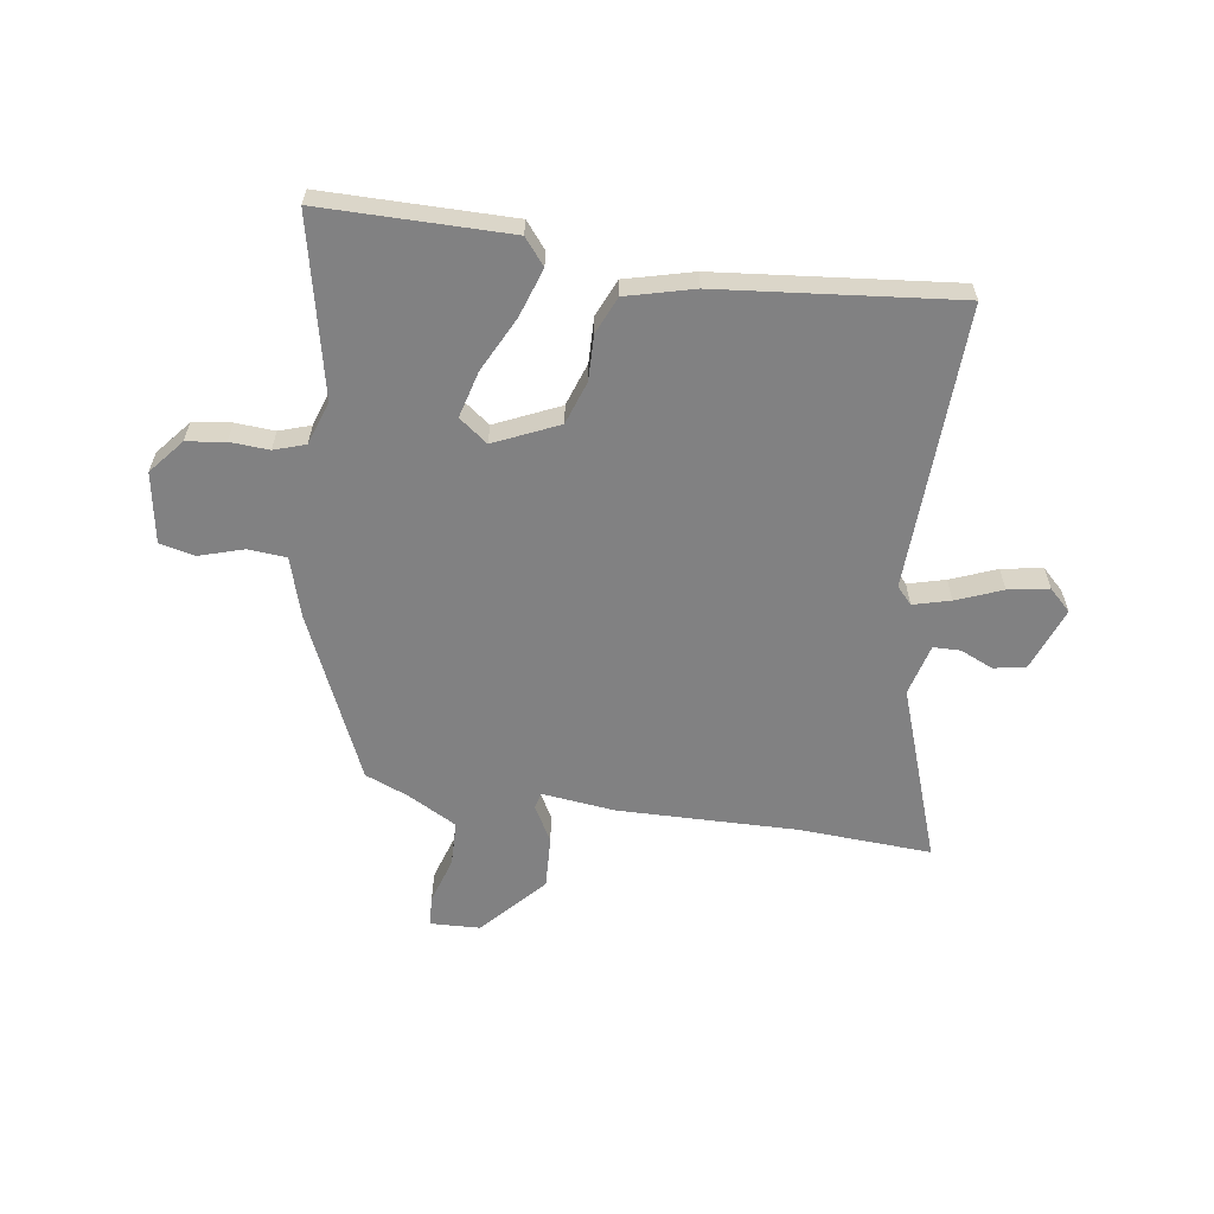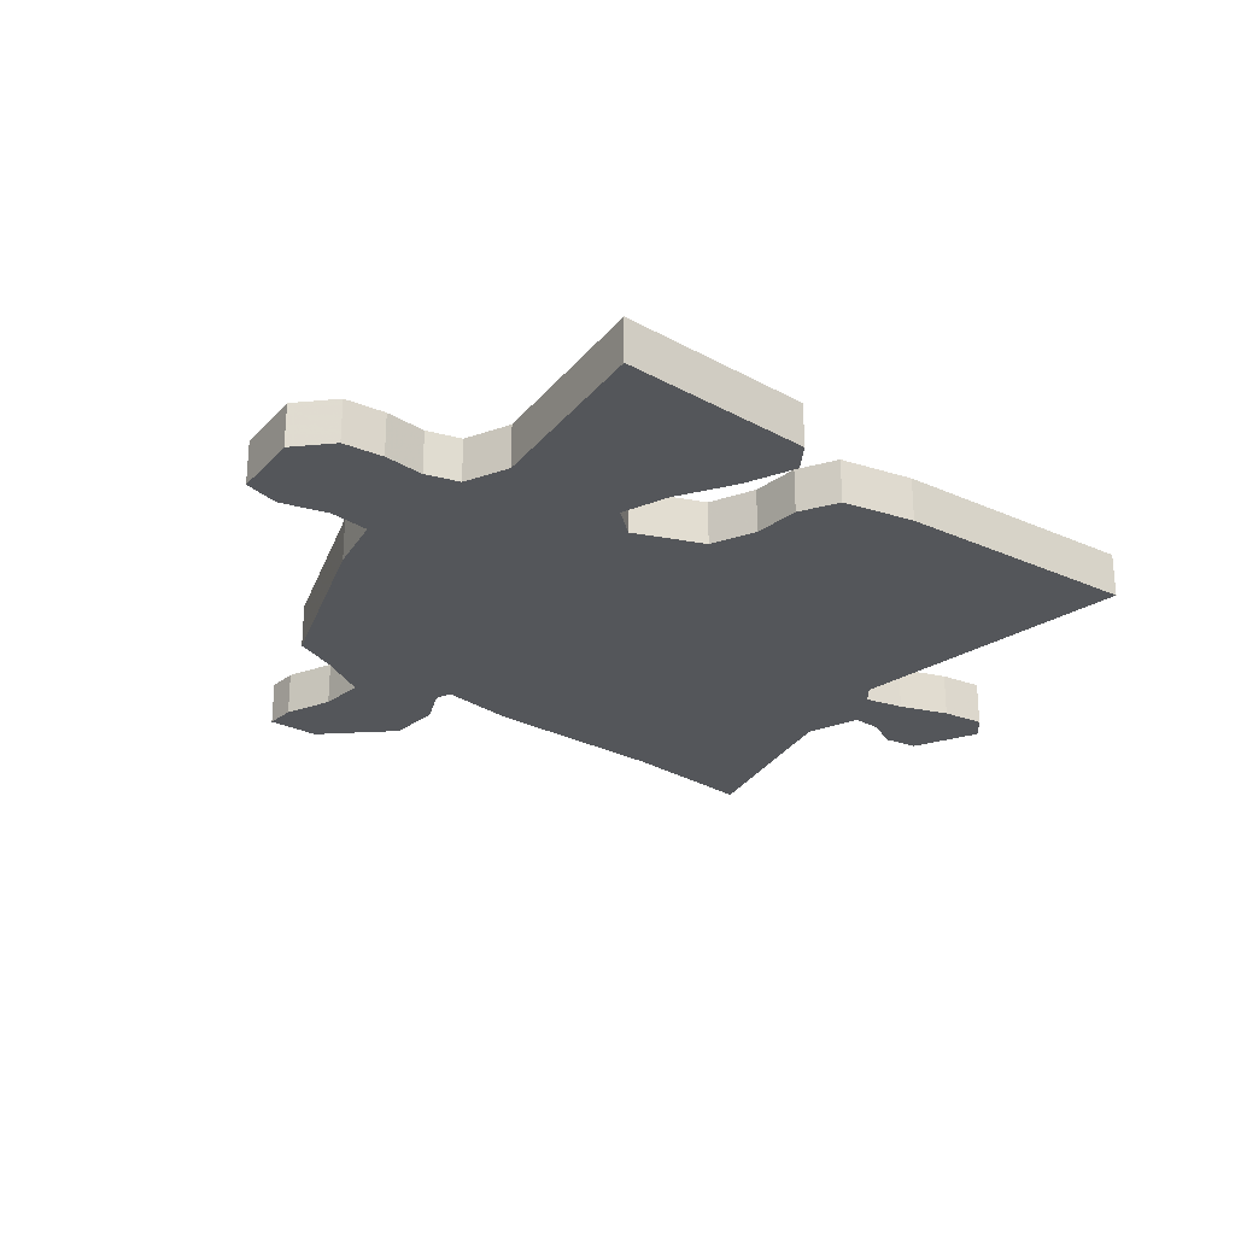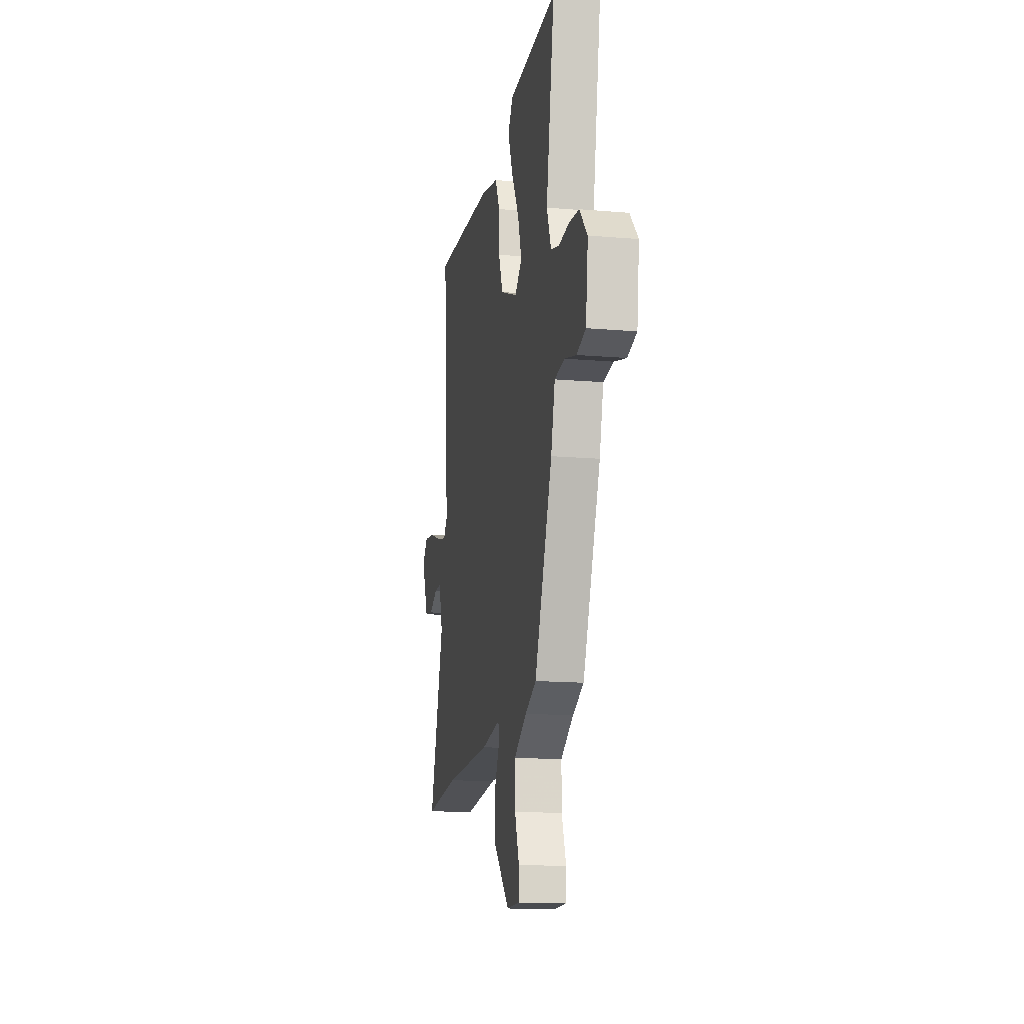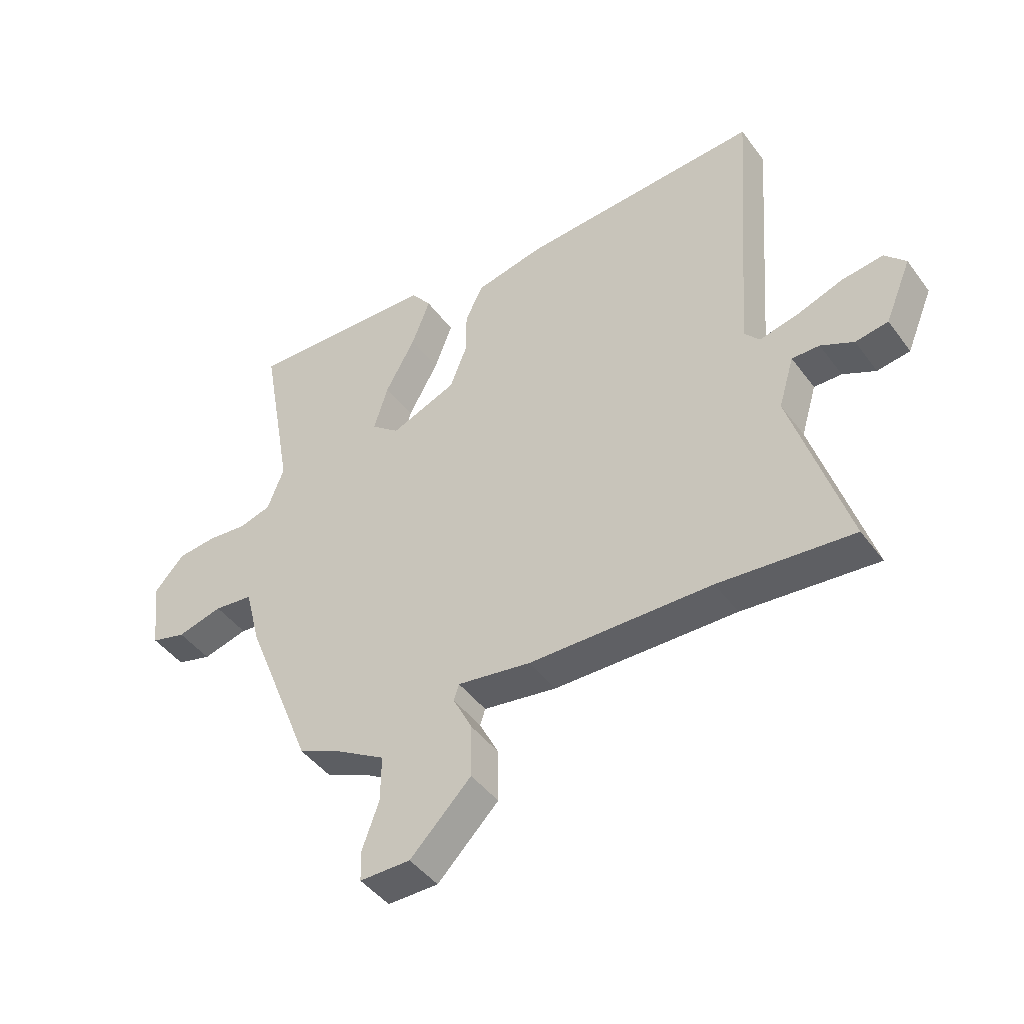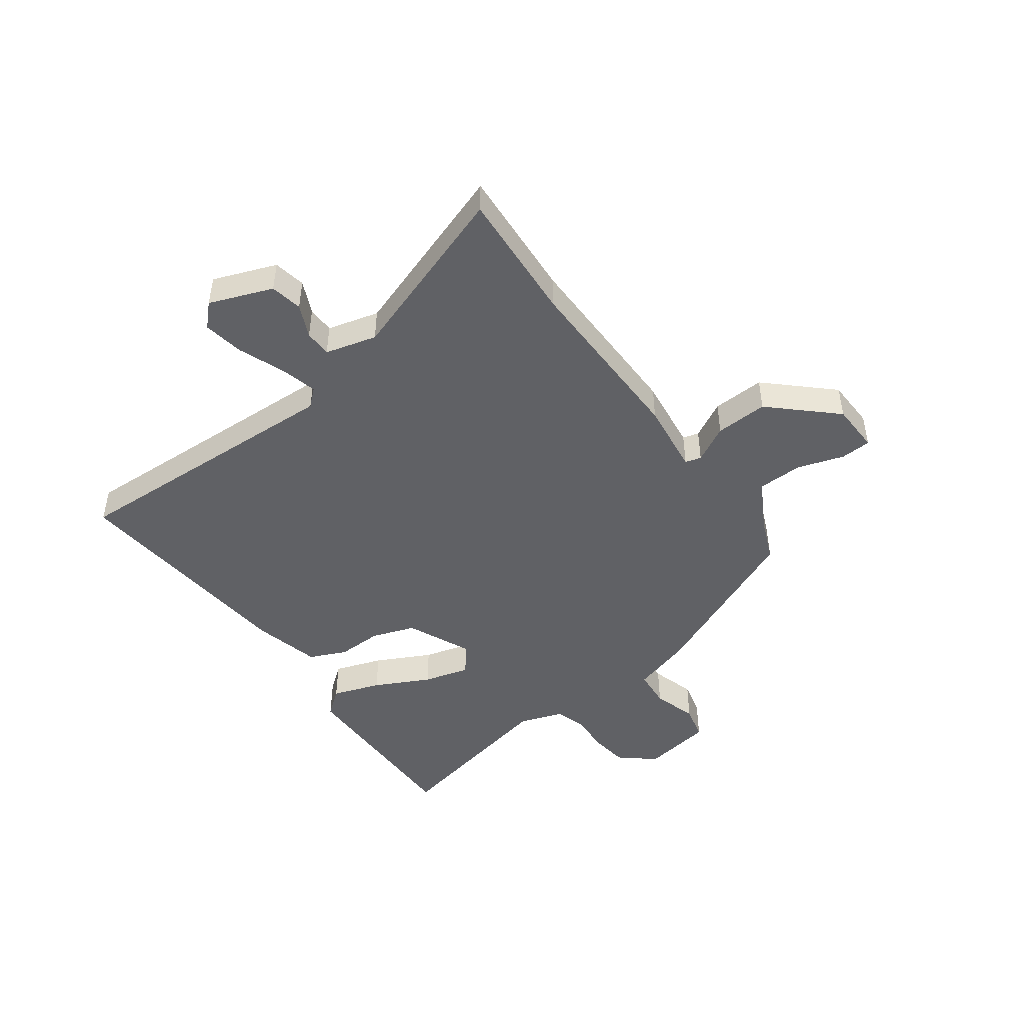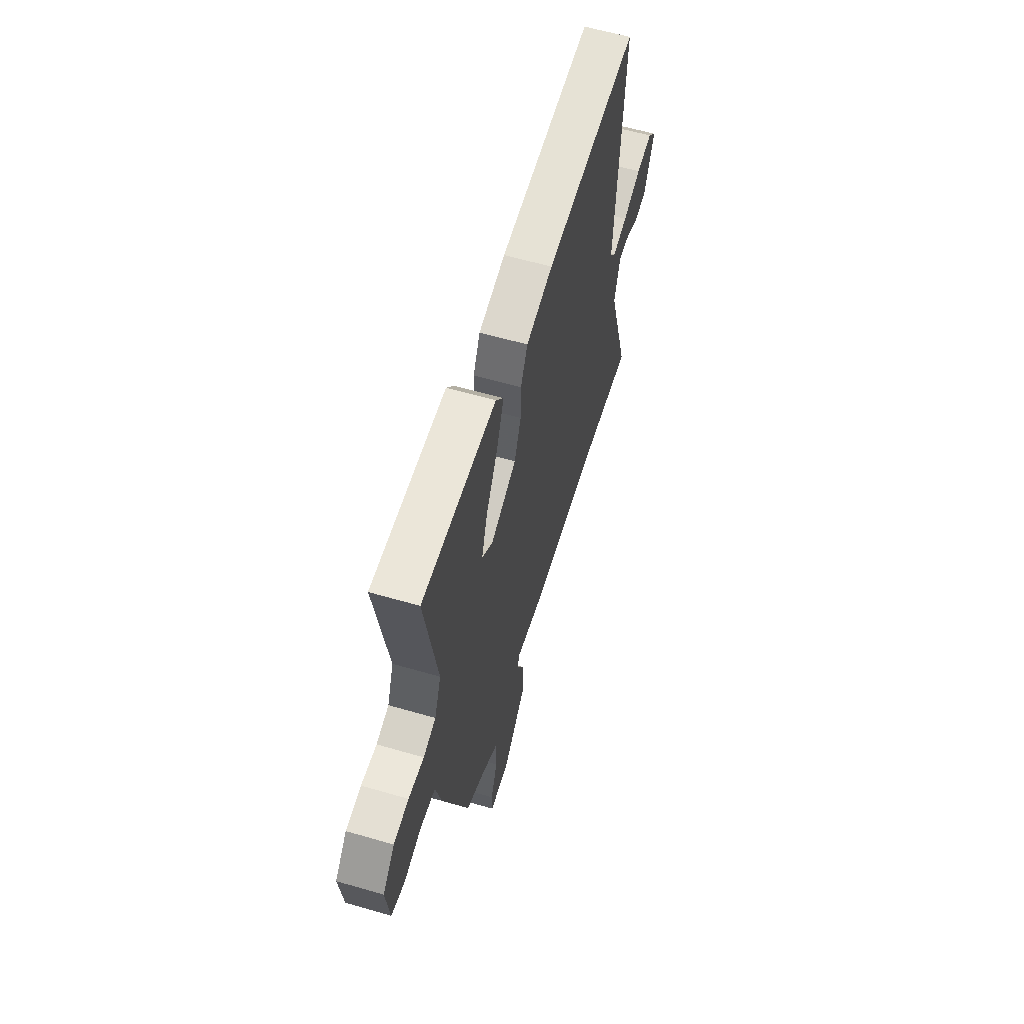
<metadata>
{"format":"obj","ext":"obj","renderer":"f3d","projection":"perspective","resolution":1024,"background":"white","views":[{"elev":-60.4,"azim":-6.2,"up":"+Y"},{"elev":-25.5,"azim":-39.5,"up":"+Y"},{"elev":-15.0,"azim":-100.5,"up":"+Z"},{"elev":-44.8,"azim":34.0,"up":"+Z"},{"elev":-47.1,"azim":127.9,"up":"+Y"},{"elev":60.0,"azim":-73.4,"up":"+Z"}]}
</metadata>
<code>
v -0.371 0.07 -0.456
v -0.49 0.07 -0.157
v -0.517 0.07 -0.052
v -0.585 0.07 -0.044
v -0.664 0.07 -0.065
v -0.725 0.07 -0.048
v -0.741 0.07 0.077
v -0.688 0.07 0.136
v -0.62 0.07 0.143
v -0.551 0.07 0.136
v -0.495 0.07 0.152
v -0.466 0.07 0.228
v -0.522 0.07 0.542
v -0.191 0.07 0.53
v -0.156 0.07 0.483
v -0.188 0.07 0.399
v -0.24 0.07 0.304
v -0.265 0.07 0.223
v -0.216 0.07 0.183
v -0.101 0.07 0.23
v -0.072 0.07 0.305
v -0.071 0.07 0.385
v -0.04 0.07 0.449
v 0.08 0.07 0.475
v 0.499 0.07 0.501
v 0.462 0.07 0.001
v 0.488 0.07 -0.03
v 0.554 0.07 -0.015
v 0.636 0.07 0.014
v 0.708 0.07 0.024
v 0.745 0.07 -0.015
v 0.699 0.07 -0.125
v 0.642 0.07 -0.134
v 0.585 0.07 -0.106
v 0.537 0.07 -0.105
v 0.51 0.07 -0.195
v 0.607 0.07 -0.51
v 0.374 0.07 -0.488
v 0.057 0.07 -0.482
v -0.071 0.07 -0.462
v -0.08 0.07 -0.49
v -0.047 0.07 -0.556
v -0.046 0.07 -0.649
v -0.152 0.07 -0.756
v -0.24 0.07 -0.756
v -0.241 0.07 -0.702
v -0.212 0.07 -0.621
v -0.211 0.07 -0.541
v -0.296 0.07 -0.49
v -0.371 0 -0.456
v -0.49 0 -0.157
v -0.517 0 -0.052
v -0.585 0 -0.044
v -0.664 0 -0.065
v -0.725 0 -0.048
v -0.741 0 0.077
v -0.688 0 0.136
v -0.62 0 0.143
v -0.551 0 0.136
v -0.495 0 0.152
v -0.466 0 0.228
v -0.522 0 0.542
v -0.191 0 0.53
v -0.156 0 0.483
v -0.188 0 0.399
v -0.24 0 0.304
v -0.265 0 0.223
v -0.216 0 0.183
v -0.101 0 0.23
v -0.072 0 0.305
v -0.071 0 0.385
v -0.04 0 0.449
v 0.08 0 0.475
v 0.499 0 0.501
v 0.462 0 0.001
v 0.488 0 -0.03
v 0.554 0 -0.015
v 0.636 0 0.014
v 0.708 0 0.024
v 0.745 0 -0.015
v 0.699 0 -0.125
v 0.642 0 -0.134
v 0.585 0 -0.106
v 0.537 0 -0.105
v 0.51 0 -0.195
v 0.607 0 -0.51
v 0.374 0 -0.488
v 0.057 0 -0.482
v -0.071 0 -0.462
v -0.08 0 -0.49
v -0.047 0 -0.556
v -0.046 0 -0.649
v -0.152 0 -0.756
v -0.24 0 -0.756
v -0.241 0 -0.702
v -0.212 0 -0.621
v -0.211 0 -0.541
v -0.296 0 -0.49
f 45 46 47
f 44 45 47
f 43 44 47
f 42 43 47
f 41 42 47
f 40 41 47 48
f 38 39 40
f 36 37 38
f 35 36 38 40
f 32 33 34
f 31 32 34
f 30 31 34
f 29 30 34
f 28 29 34
f 27 28 34 35
f 40 48 49
f 35 40 49
f 27 35 49
f 26 27 49
f 24 25 26
f 23 24 26
f 22 23 26
f 21 22 26
f 15 16 17
f 14 15 17
f 13 14 17
f 12 13 17
f 11 12 17 18
f 8 9 10
f 7 8 10
f 6 7 10
f 5 6 10
f 4 5 10
f 3 4 10 11
f 11 18 19
f 3 11 19
f 2 3 19
f 20 21 26 49
f 19 20 49
f 2 19 49
f 1 2 49
f 96 95 94
f 96 94 93
f 96 93 92
f 96 92 91
f 96 91 90
f 97 96 90 89
f 89 88 87
f 87 86 85
f 89 87 85 84
f 83 82 81
f 83 81 80
f 83 80 79
f 83 79 78
f 83 78 77
f 84 83 77 76
f 98 97 89
f 98 89 84
f 98 84 76
f 98 76 75
f 75 74 73
f 75 73 72
f 75 72 71
f 75 71 70
f 66 65 64
f 66 64 63
f 66 63 62
f 66 62 61
f 67 66 61 60
f 59 58 57
f 59 57 56
f 59 56 55
f 59 55 54
f 59 54 53
f 60 59 53 52
f 68 67 60
f 68 60 52
f 68 52 51
f 98 75 70 69
f 98 69 68
f 98 68 51
f 98 51 50
f 1 50 51 2
f 2 51 52 3
f 3 52 53 4
f 4 53 54 5
f 5 54 55 6
f 6 55 56 7
f 7 56 57 8
f 8 57 58 9
f 9 58 59 10
f 10 59 60 11
f 11 60 61 12
f 12 61 62 13
f 13 62 63 14
f 14 63 64 15
f 15 64 65 16
f 16 65 66 17
f 17 66 67 18
f 18 67 68 19
f 19 68 69 20
f 20 69 70 21
f 21 70 71 22
f 22 71 72 23
f 23 72 73 24
f 24 73 74 25
f 25 74 75 26
f 26 75 76 27
f 27 76 77 28
f 28 77 78 29
f 29 78 79 30
f 30 79 80 31
f 31 80 81 32
f 32 81 82 33
f 33 82 83 34
f 34 83 84 35
f 35 84 85 36
f 36 85 86 37
f 37 86 87 38
f 38 87 88 39
f 39 88 89 40
f 40 89 90 41
f 41 90 91 42
f 42 91 92 43
f 43 92 93 44
f 44 93 94 45
f 45 94 95 46
f 46 95 96 47
f 47 96 97 48
f 48 97 98 49
f 49 98 50 1

</code>
